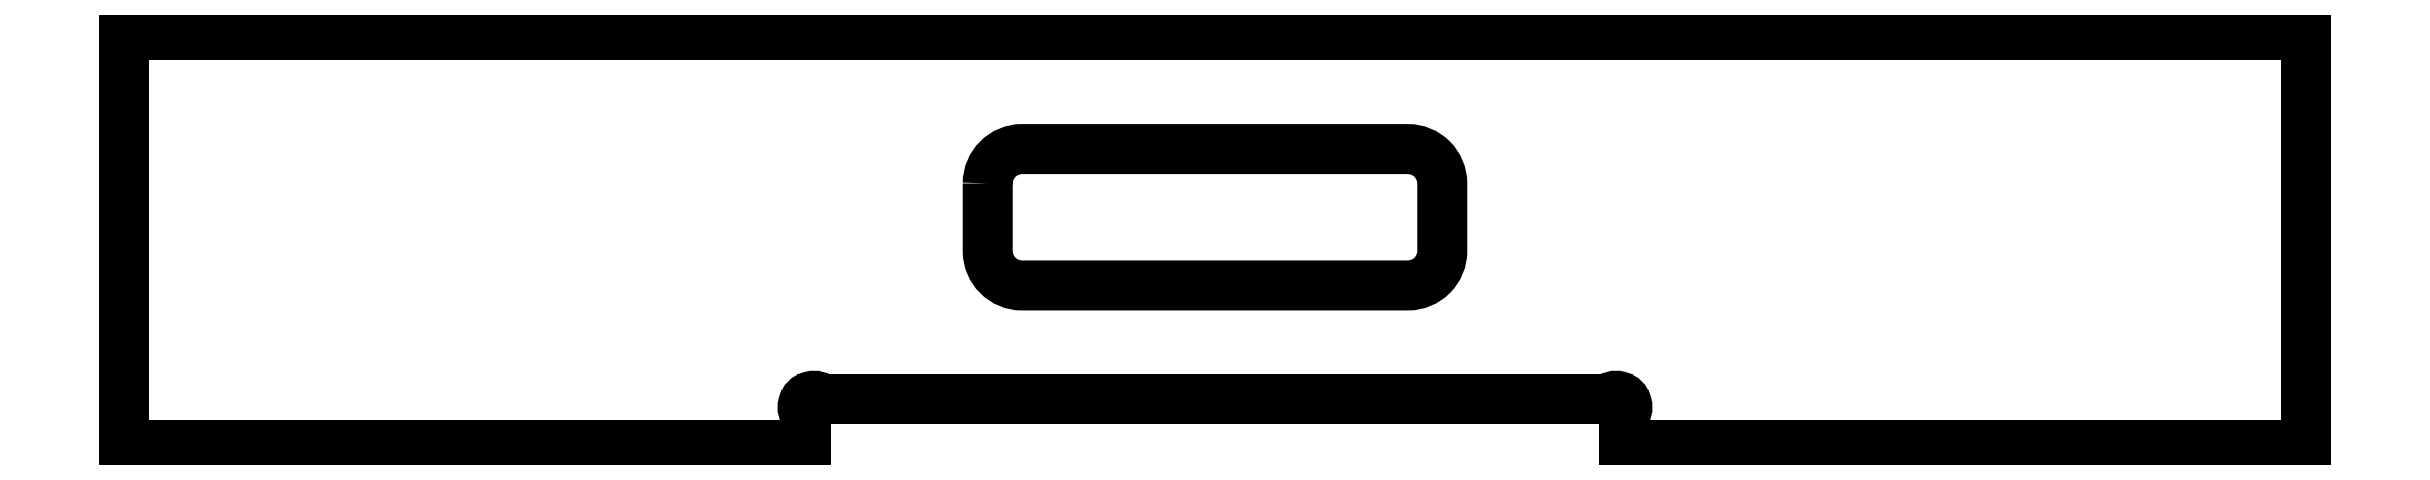
<metadata>
{"format":"dxf","ext":"dxf","renderer":"ezdxf+matplotlib","layout":"modelspace","background":"white","min_lineweight":24,"dpi":150}
</metadata>
<code>
0
SECTION
2
ENTITIES
0
LWPOLYLINE
8
0
90
8
70
1
43
0
10
9.002
20
2.866
42
-0.4142
10
9.378
20
3.242
10
13.6
20
3.243
42
-0.4142
10
13.98
20
2.866
10
13.98
20
2.126
42
-0.4142
10
13.6
20
1.75
10
9.378
20
1.75
42
-0.4142
10
9.002
20
2.126
0
ARC
8
0
10
7.1
20
0.4179
30
0
40
0.125
210
0
220
-0
230
1
50
45
51
225
0
LINE
8
0
10
7.189
20
0.5062
30
0
11
15.79
21
0.5062
31
0
0
ARC
8
0
10
15.88
20
0.4179
30
0
40
0.125
210
-0
220
0
230
1
50
-45
51
135
0
LINE
8
0
10
15.97
20
0.3295
30
0
11
15.97
21
0.00875
31
0
0
LINE
8
0
10
15.97
20
0.00875
30
0
11
23.43
21
0.00875
31
0
0
LINE
8
0
10
23.43
20
0.00875
30
0
11
23.43
21
4.486
31
0
0
LINE
8
0
10
23.43
20
4.486
30
0
11
-0.4506
21
4.486
31
0
0
LINE
8
0
10
-0.4506
20
4.486
30
0
11
-0.4506
21
0.00875
31
0
0
LINE
8
0
10
-0.4506
20
0.00875
30
0
11
7.012
21
0.00875
31
0
0
LINE
8
0
10
7.012
20
0.00875
30
0
11
7.012
21
0.3295
31
0
0
ENDSEC
0
EOF

</code>
